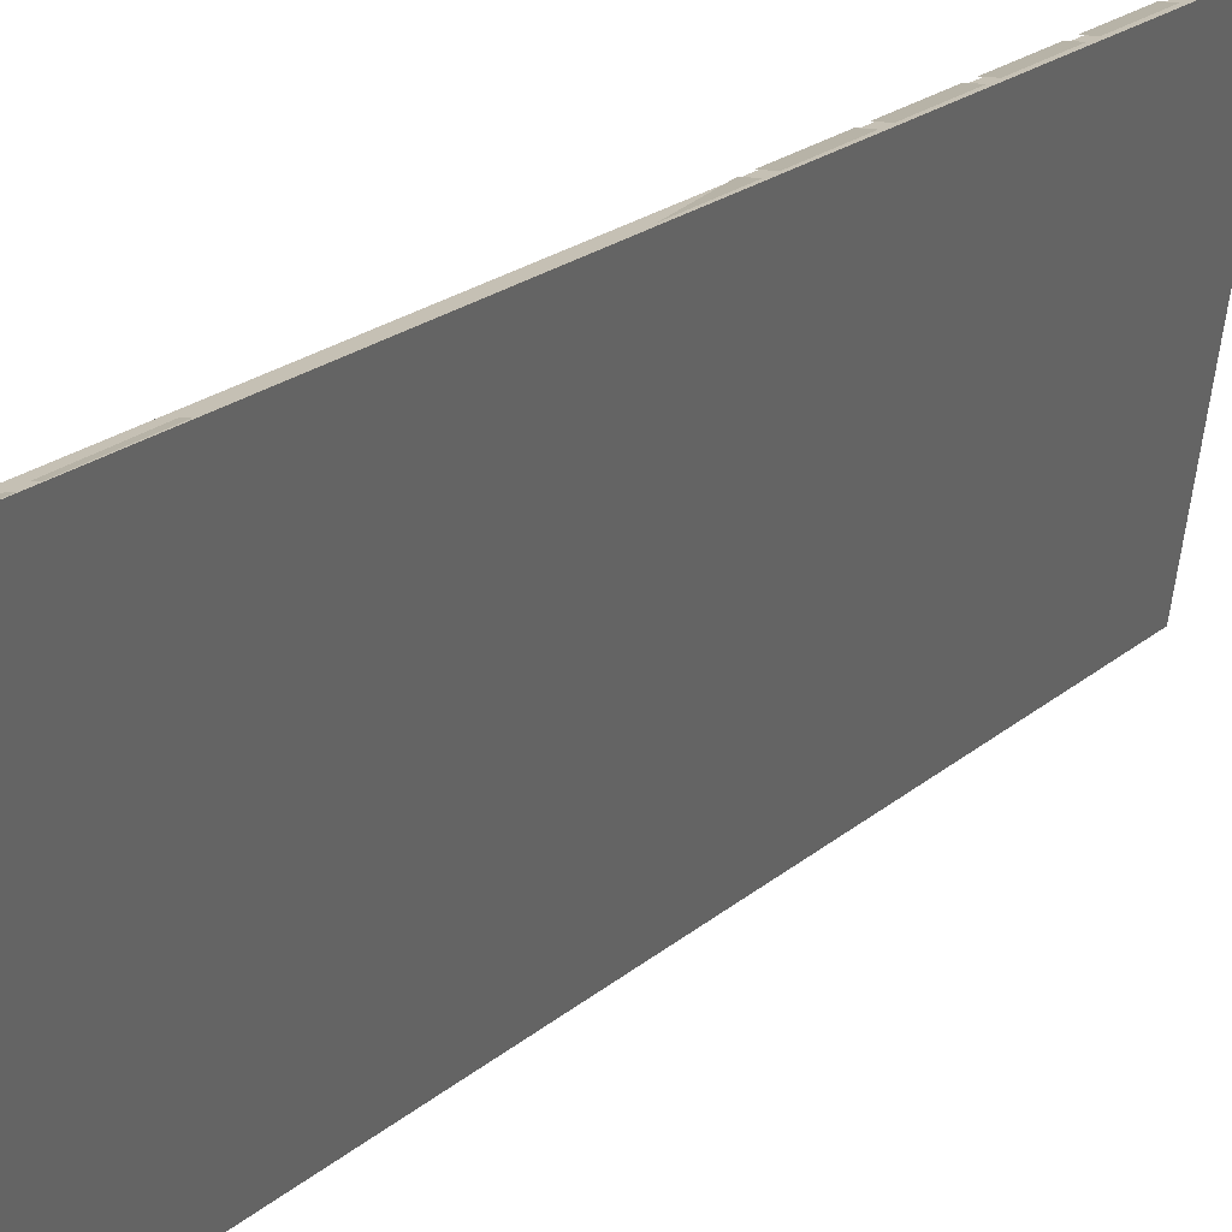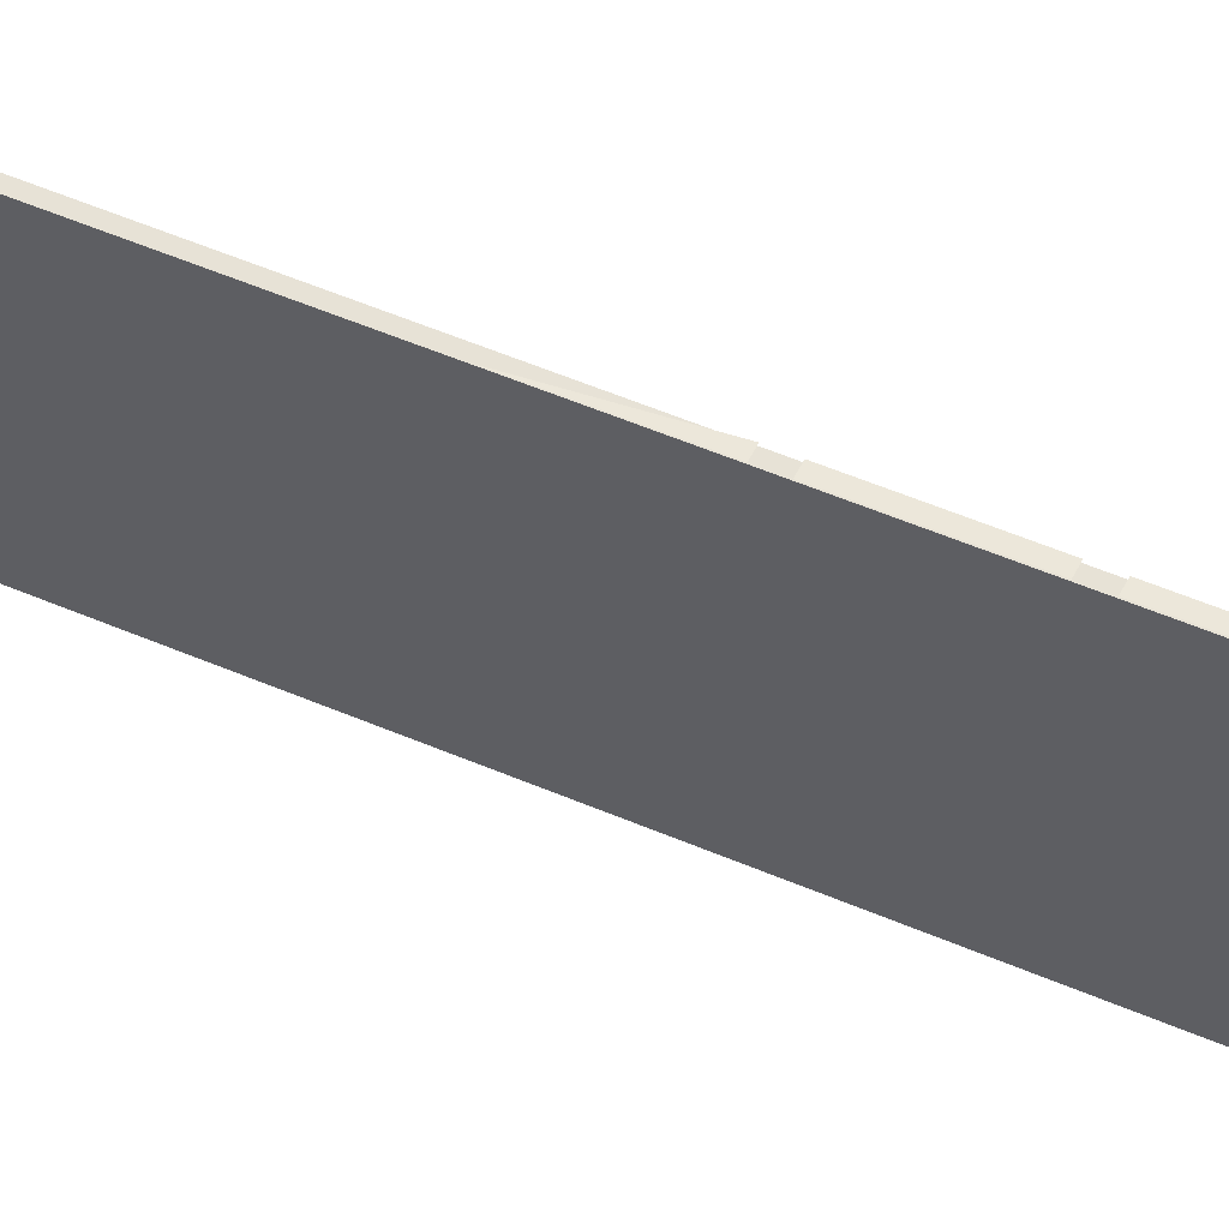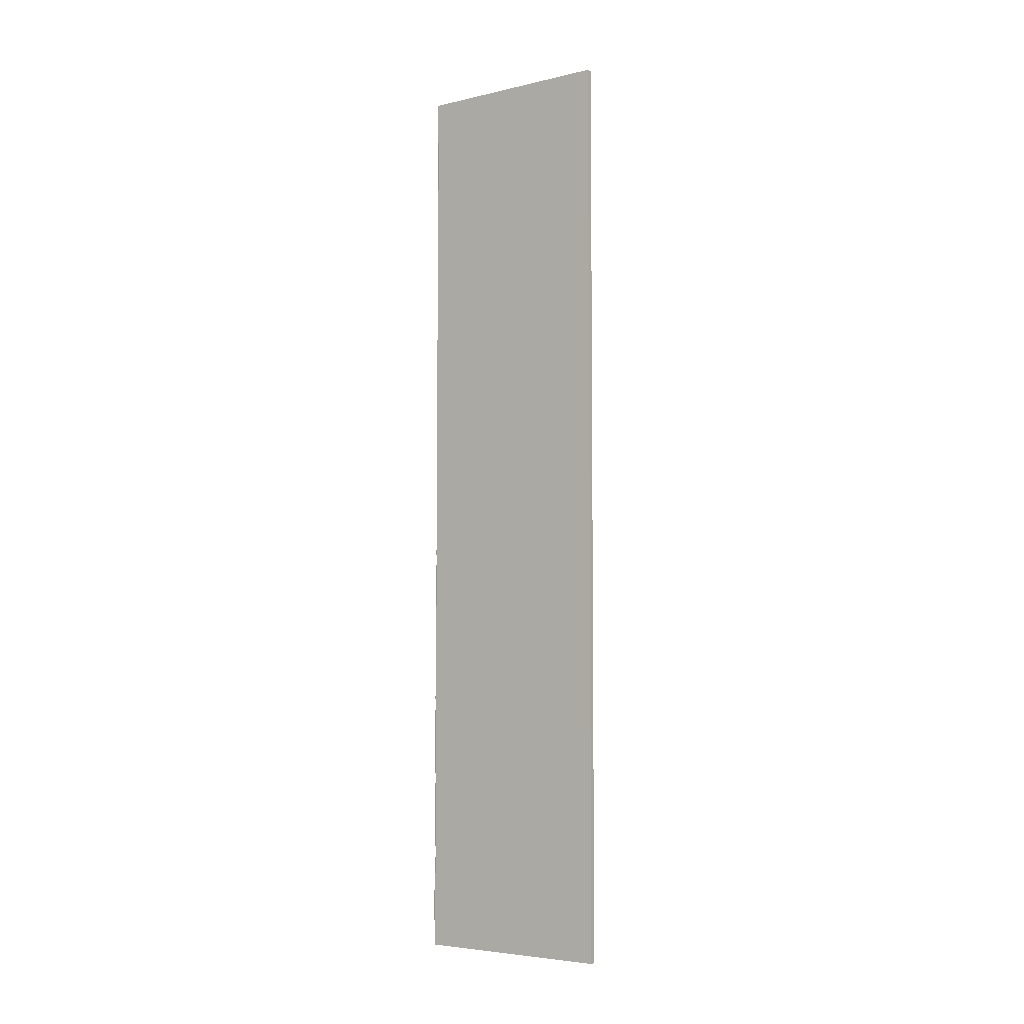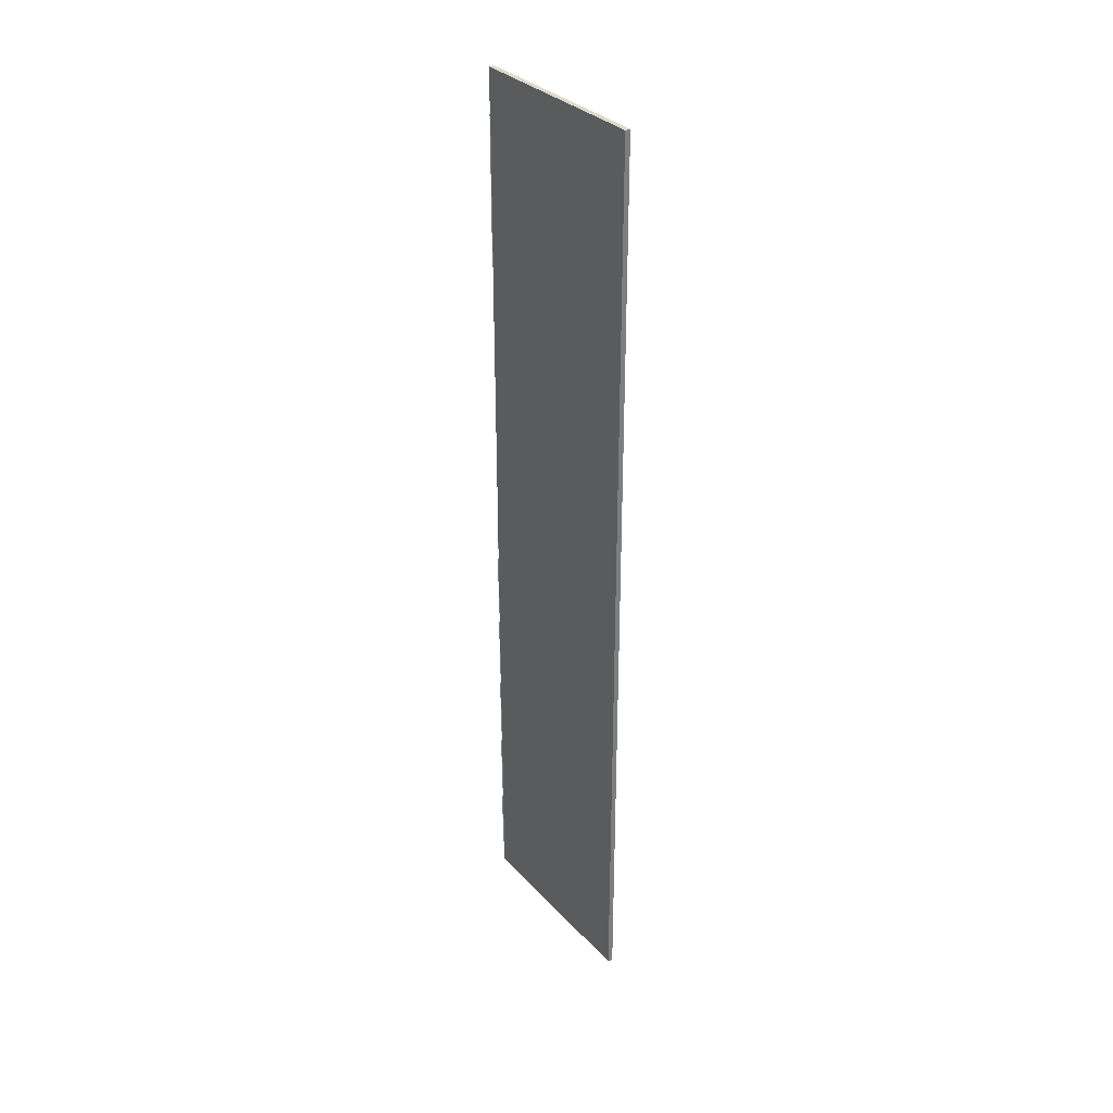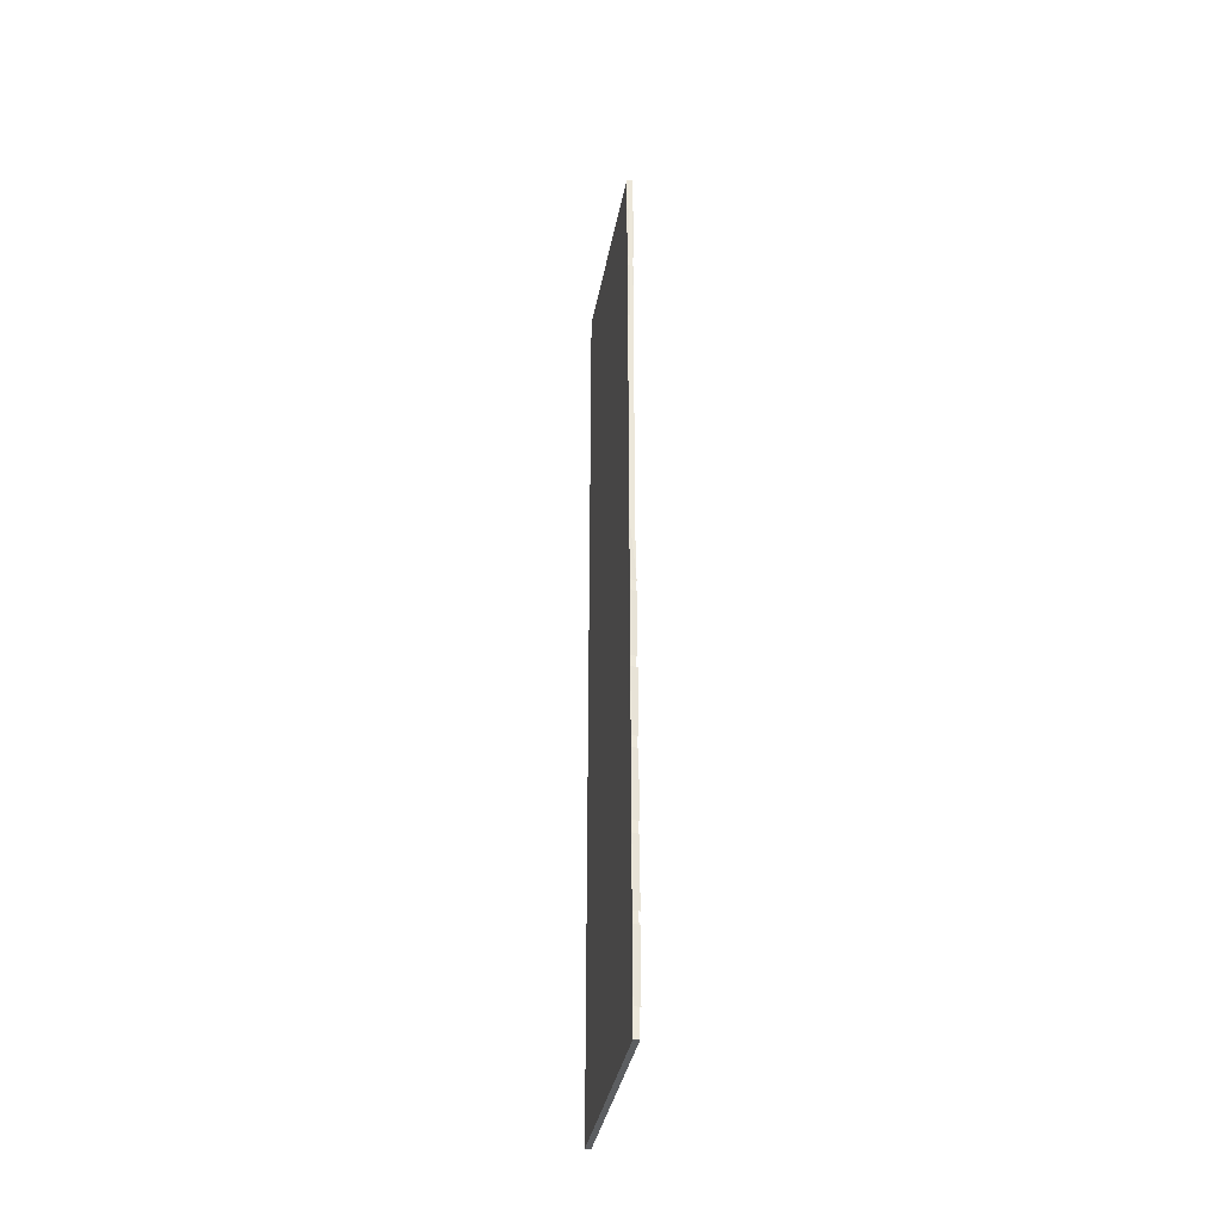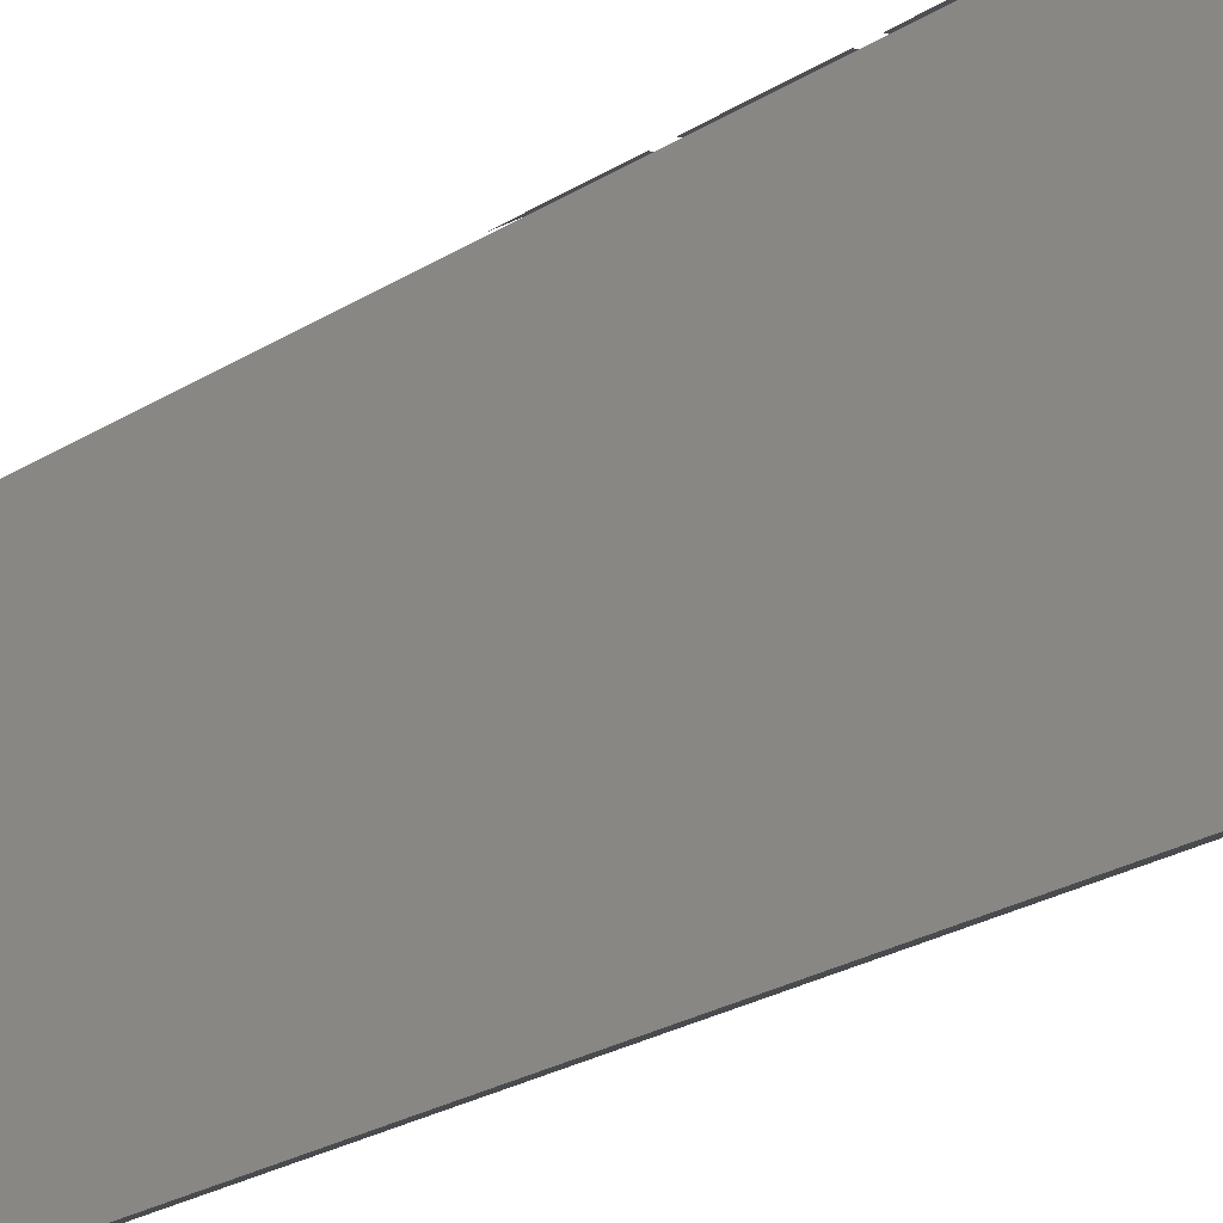
<metadata>
{"format":"obj","ext":"obj","renderer":"f3d","projection":"perspective","resolution":1024,"background":"white","views":[{"elev":12.6,"azim":22.3,"up":"+Y"},{"elev":51.1,"azim":115.4,"up":"+Y"},{"elev":-4.9,"azim":-63.9,"up":"+Z"},{"elev":32.4,"azim":-45.0,"up":"+Z"},{"elev":-37.3,"azim":159.5,"up":"+Z"},{"elev":-18.0,"azim":144.0,"up":"+Y"}]}
</metadata>
<code>
g default
v -4.637 4.754 3.676
v -4.587 4.754 4.2
v -4.637 4.754 4.2
v -4.587 4.754 3.676
v -4.637 4.763 -1.824
v -4.587 4.762 -1.3
v -4.637 4.762 -1.3
v -4.587 4.763 -1.824
v -4.637 4.764 -2.435
v -4.587 4.763 -1.911
v -4.637 4.763 -1.911
v -4.587 4.764 -2.435
v -4.637 4.76 0.009299
v -4.587 4.759 0.5331
v -4.637 4.759 0.5331
v -4.587 4.76 0.009299
v -4.637 4.755 3.065
v -4.587 4.755 3.589
v -4.637 4.755 3.589
v -4.587 4.755 3.065
v -4.637 4.761 -0.6019
v -4.587 4.76 -0.07801
v -4.637 4.76 -0.07801
v -4.587 4.761 -0.6019
v -4.637 4.762 -1.213
v -4.587 4.761 -0.6892
v -4.637 4.761 -0.6892
v -4.587 4.762 -1.213
v -4.637 4.759 0.6204
v -4.587 4.758 1.144
v -4.587 4.759 0.6204
v -4.9 3.223 4.533
v -4.86 3.216 4.533
v -4.63 4.759 4.533
v -4.589 4.752 4.533
v -4.63 4.759 -2.635
v -4.589 4.752 -2.635
v -4.9 3.223 -2.635
v -4.86 3.216 -2.635
v -4.63 4.759 1.012
v -4.9 3.223 1.012
v -4.86 3.216 1.012
v -4.589 4.752 1.012
v -4.63 4.759 -0.553
v -4.589 4.752 -0.553
v -4.86 3.216 -0.553
v -4.9 3.223 -0.553
v -4.9 3.223 2.805
v -4.86 3.216 2.805
v -4.589 4.752 2.805
v -4.63 4.759 2.805
g polySurface39330
f 1 2 3
f 2 1 4
f 5 6 7
f 6 5 8
f 9 10 11
f 10 9 12
f 13 14 15
f 14 13 16
f 17 18 19
f 18 17 20
f 21 22 23
f 22 21 24
f 25 26 27
f 26 25 28
f 30 29 31
f 32 33 34
f 34 33 35
f 34 35 51
f 51 35 50
f 36 37 38
f 38 37 39
f 48 49 32
f 32 49 33
f 33 49 35
f 35 49 50
f 51 48 34
f 34 48 32
f 38 47 36
f 36 47 44
f 38 39 47
f 47 39 46
f 45 46 37
f 37 46 39
f 44 45 36
f 36 45 37
f 40 43 44
f 44 43 45
f 43 42 45
f 45 42 46
f 47 46 41
f 41 46 42
f 44 47 40
f 40 47 41
f 41 42 48
f 48 42 49
f 50 49 43
f 43 49 42
f 51 50 40
f 40 50 43
f 40 41 51
f 51 41 48

</code>
